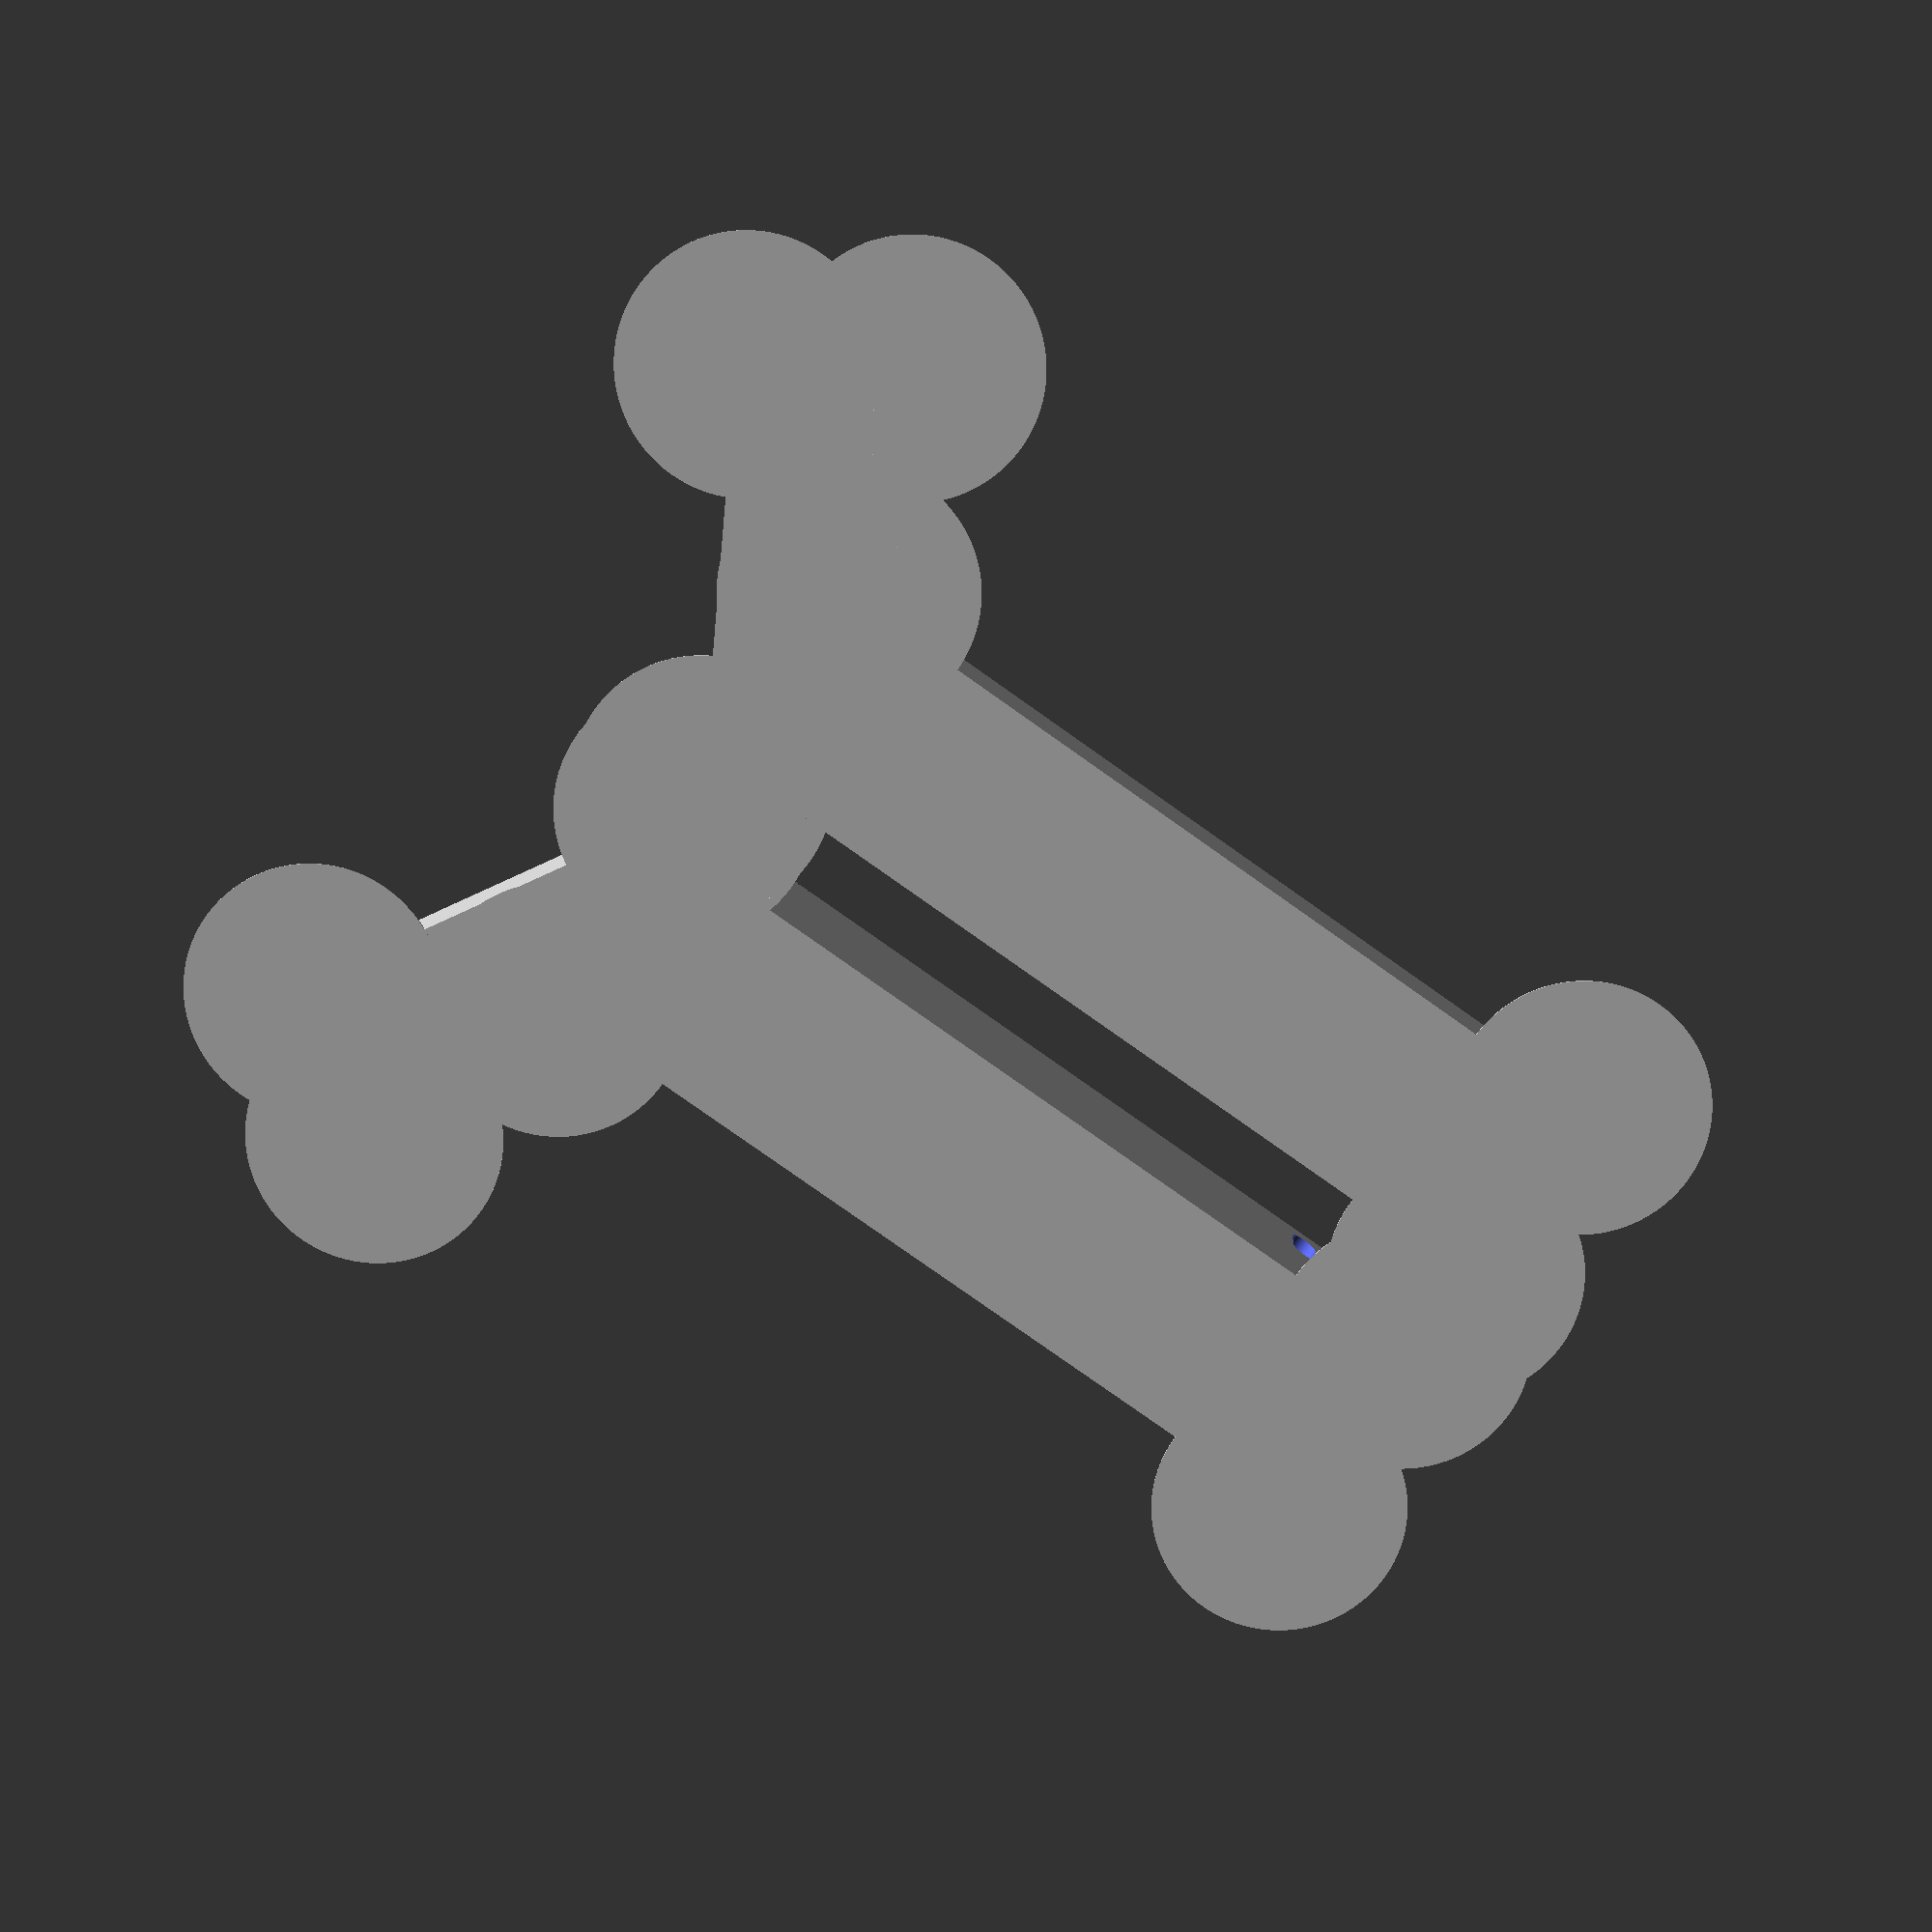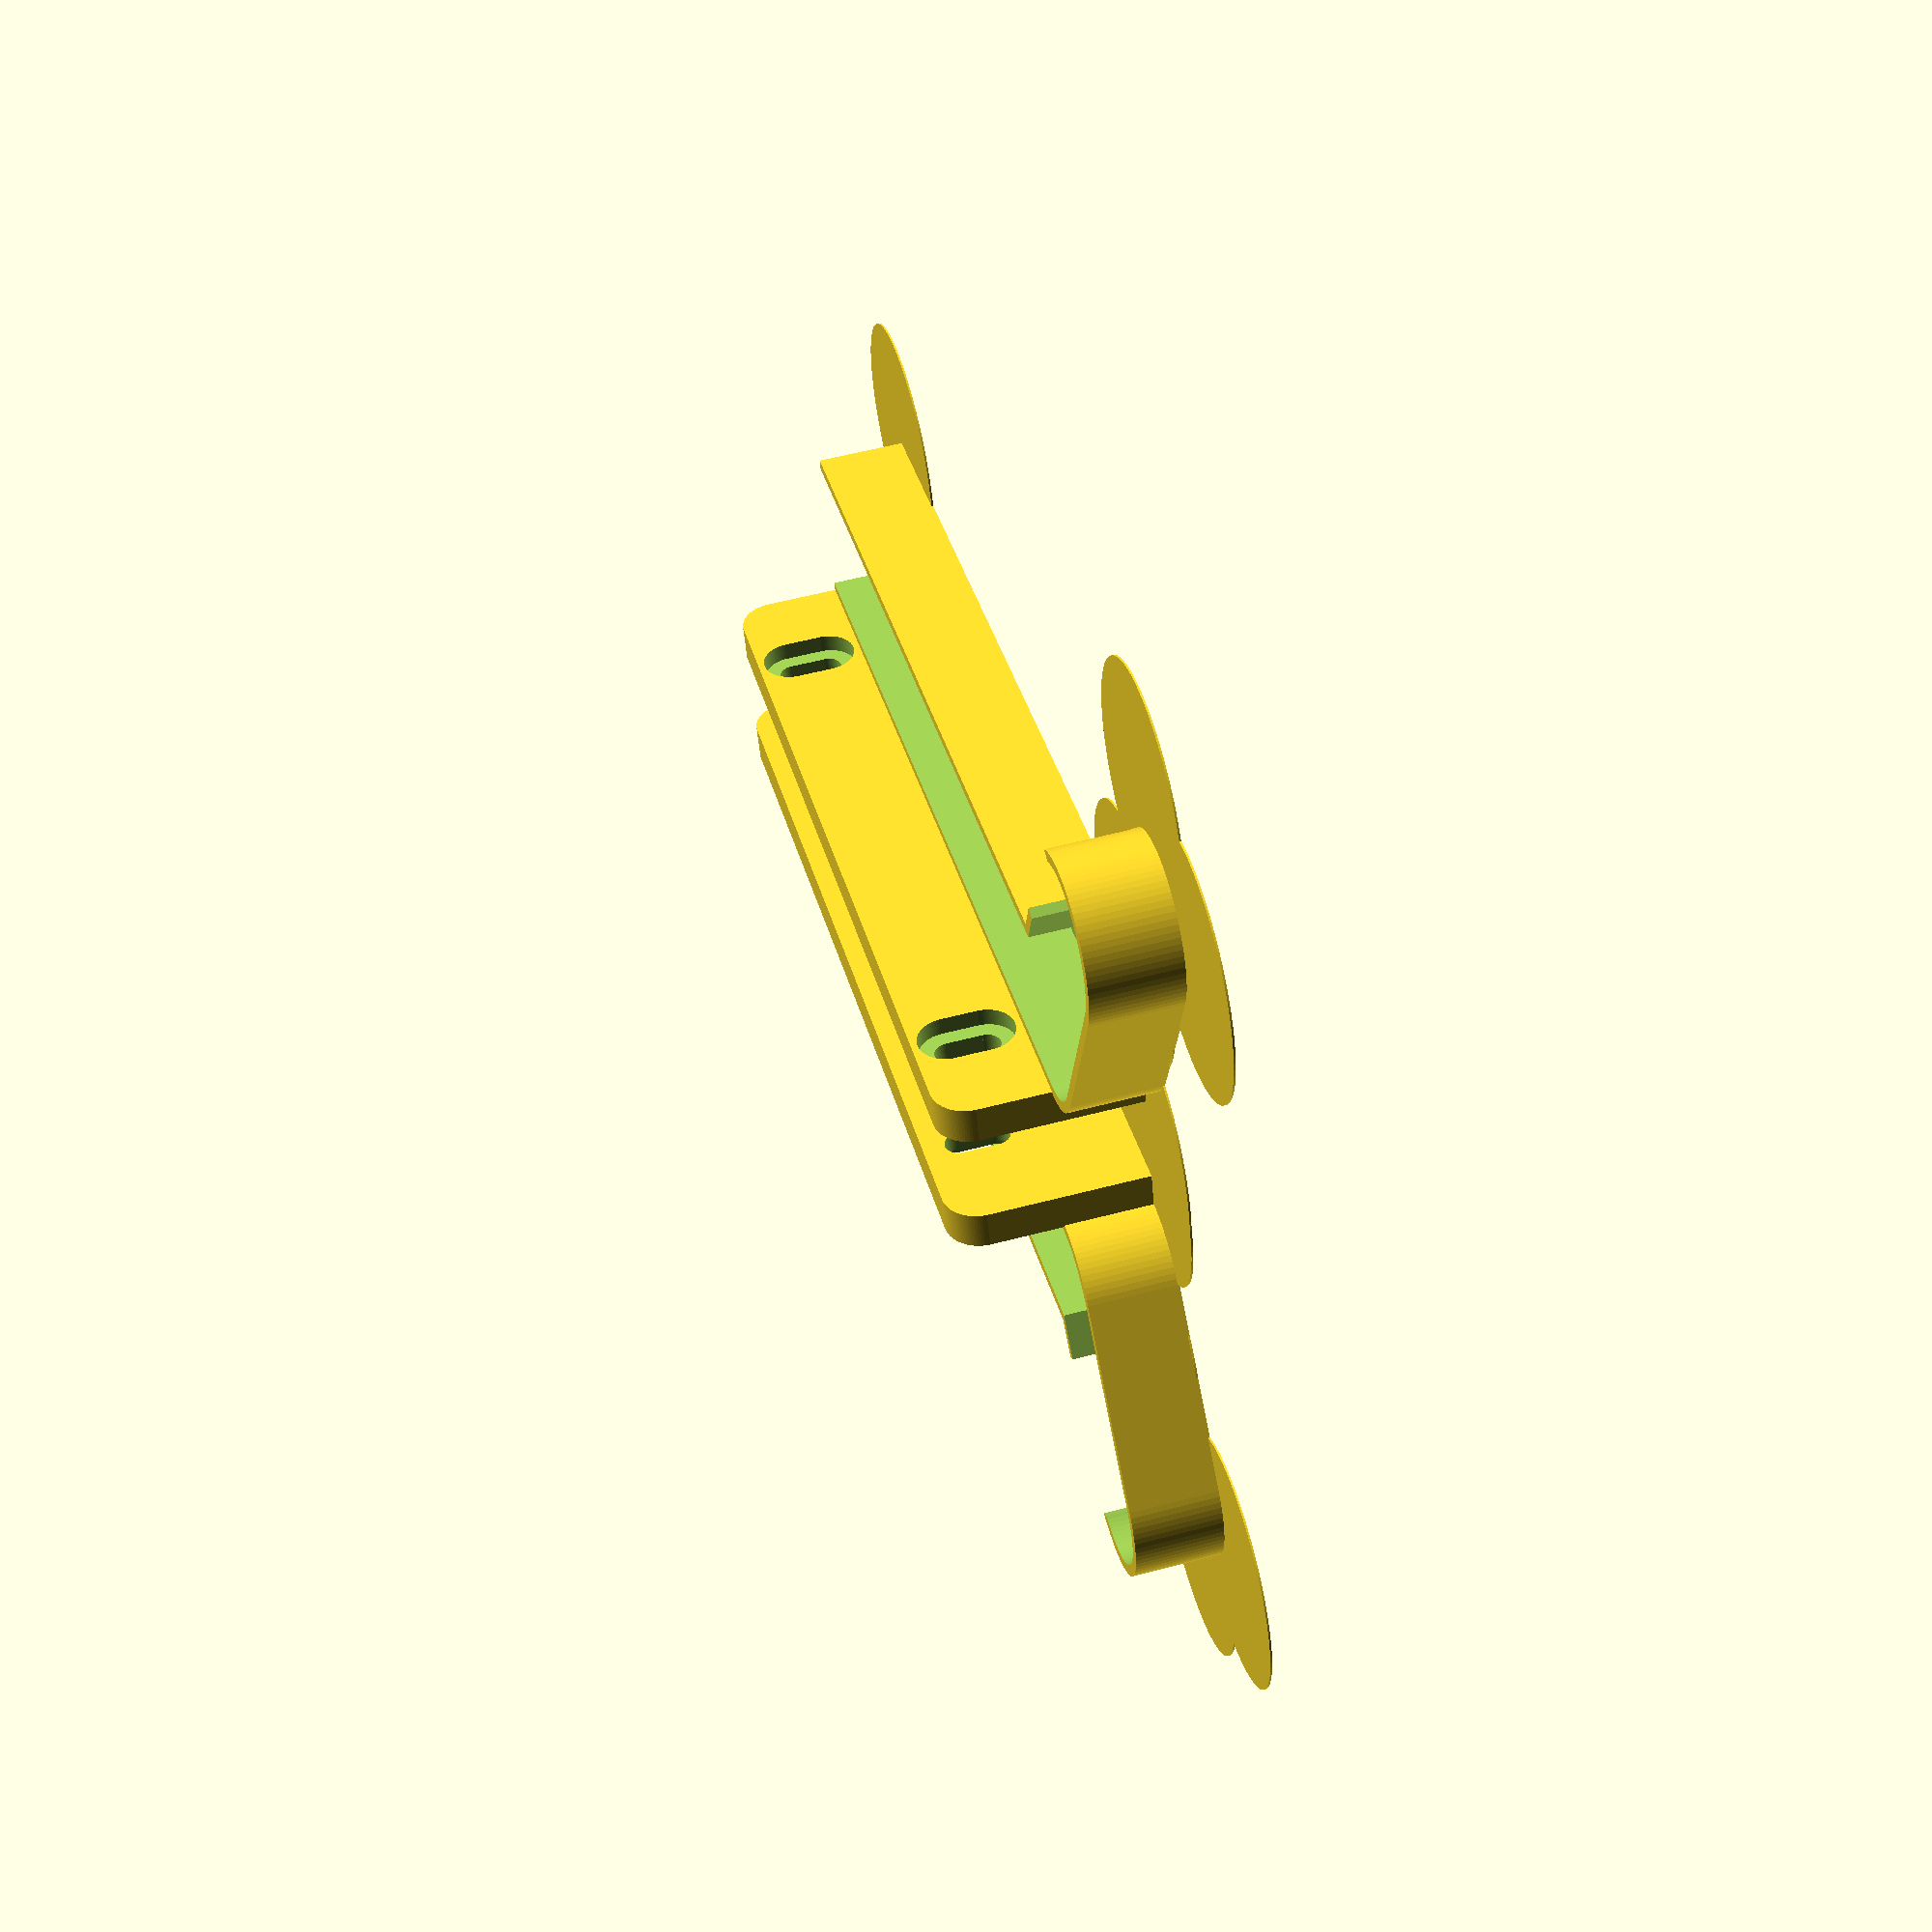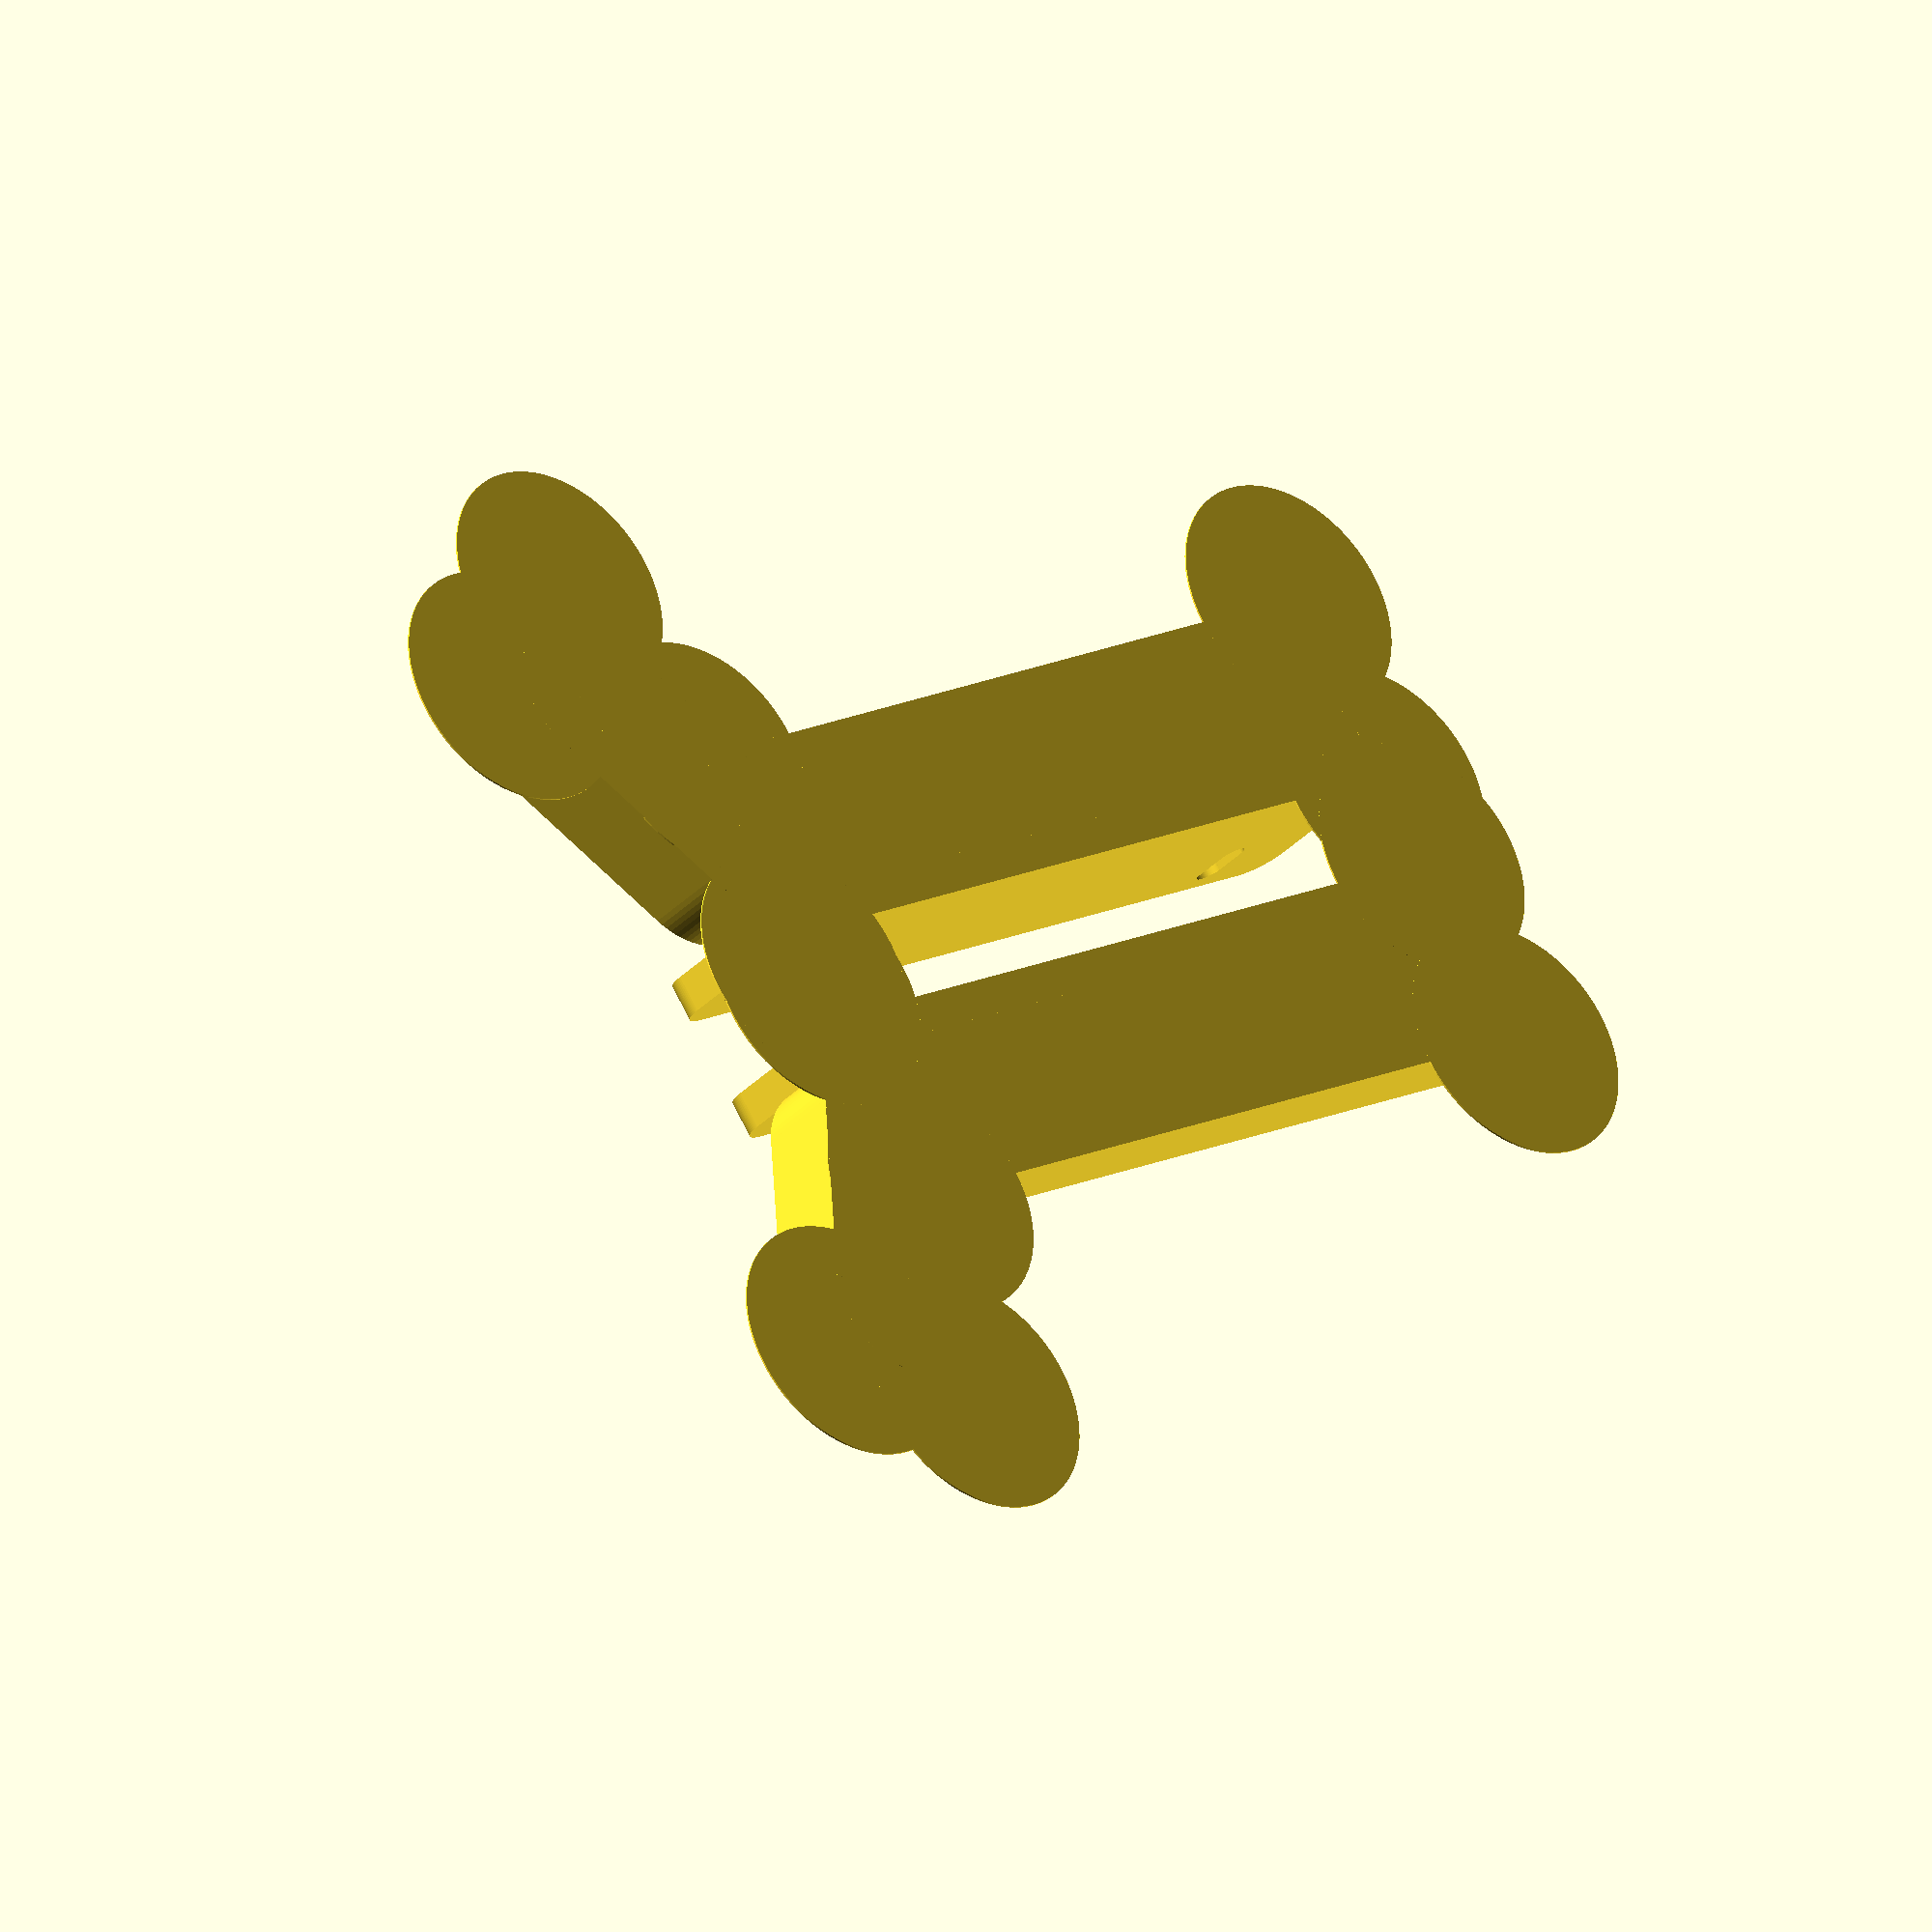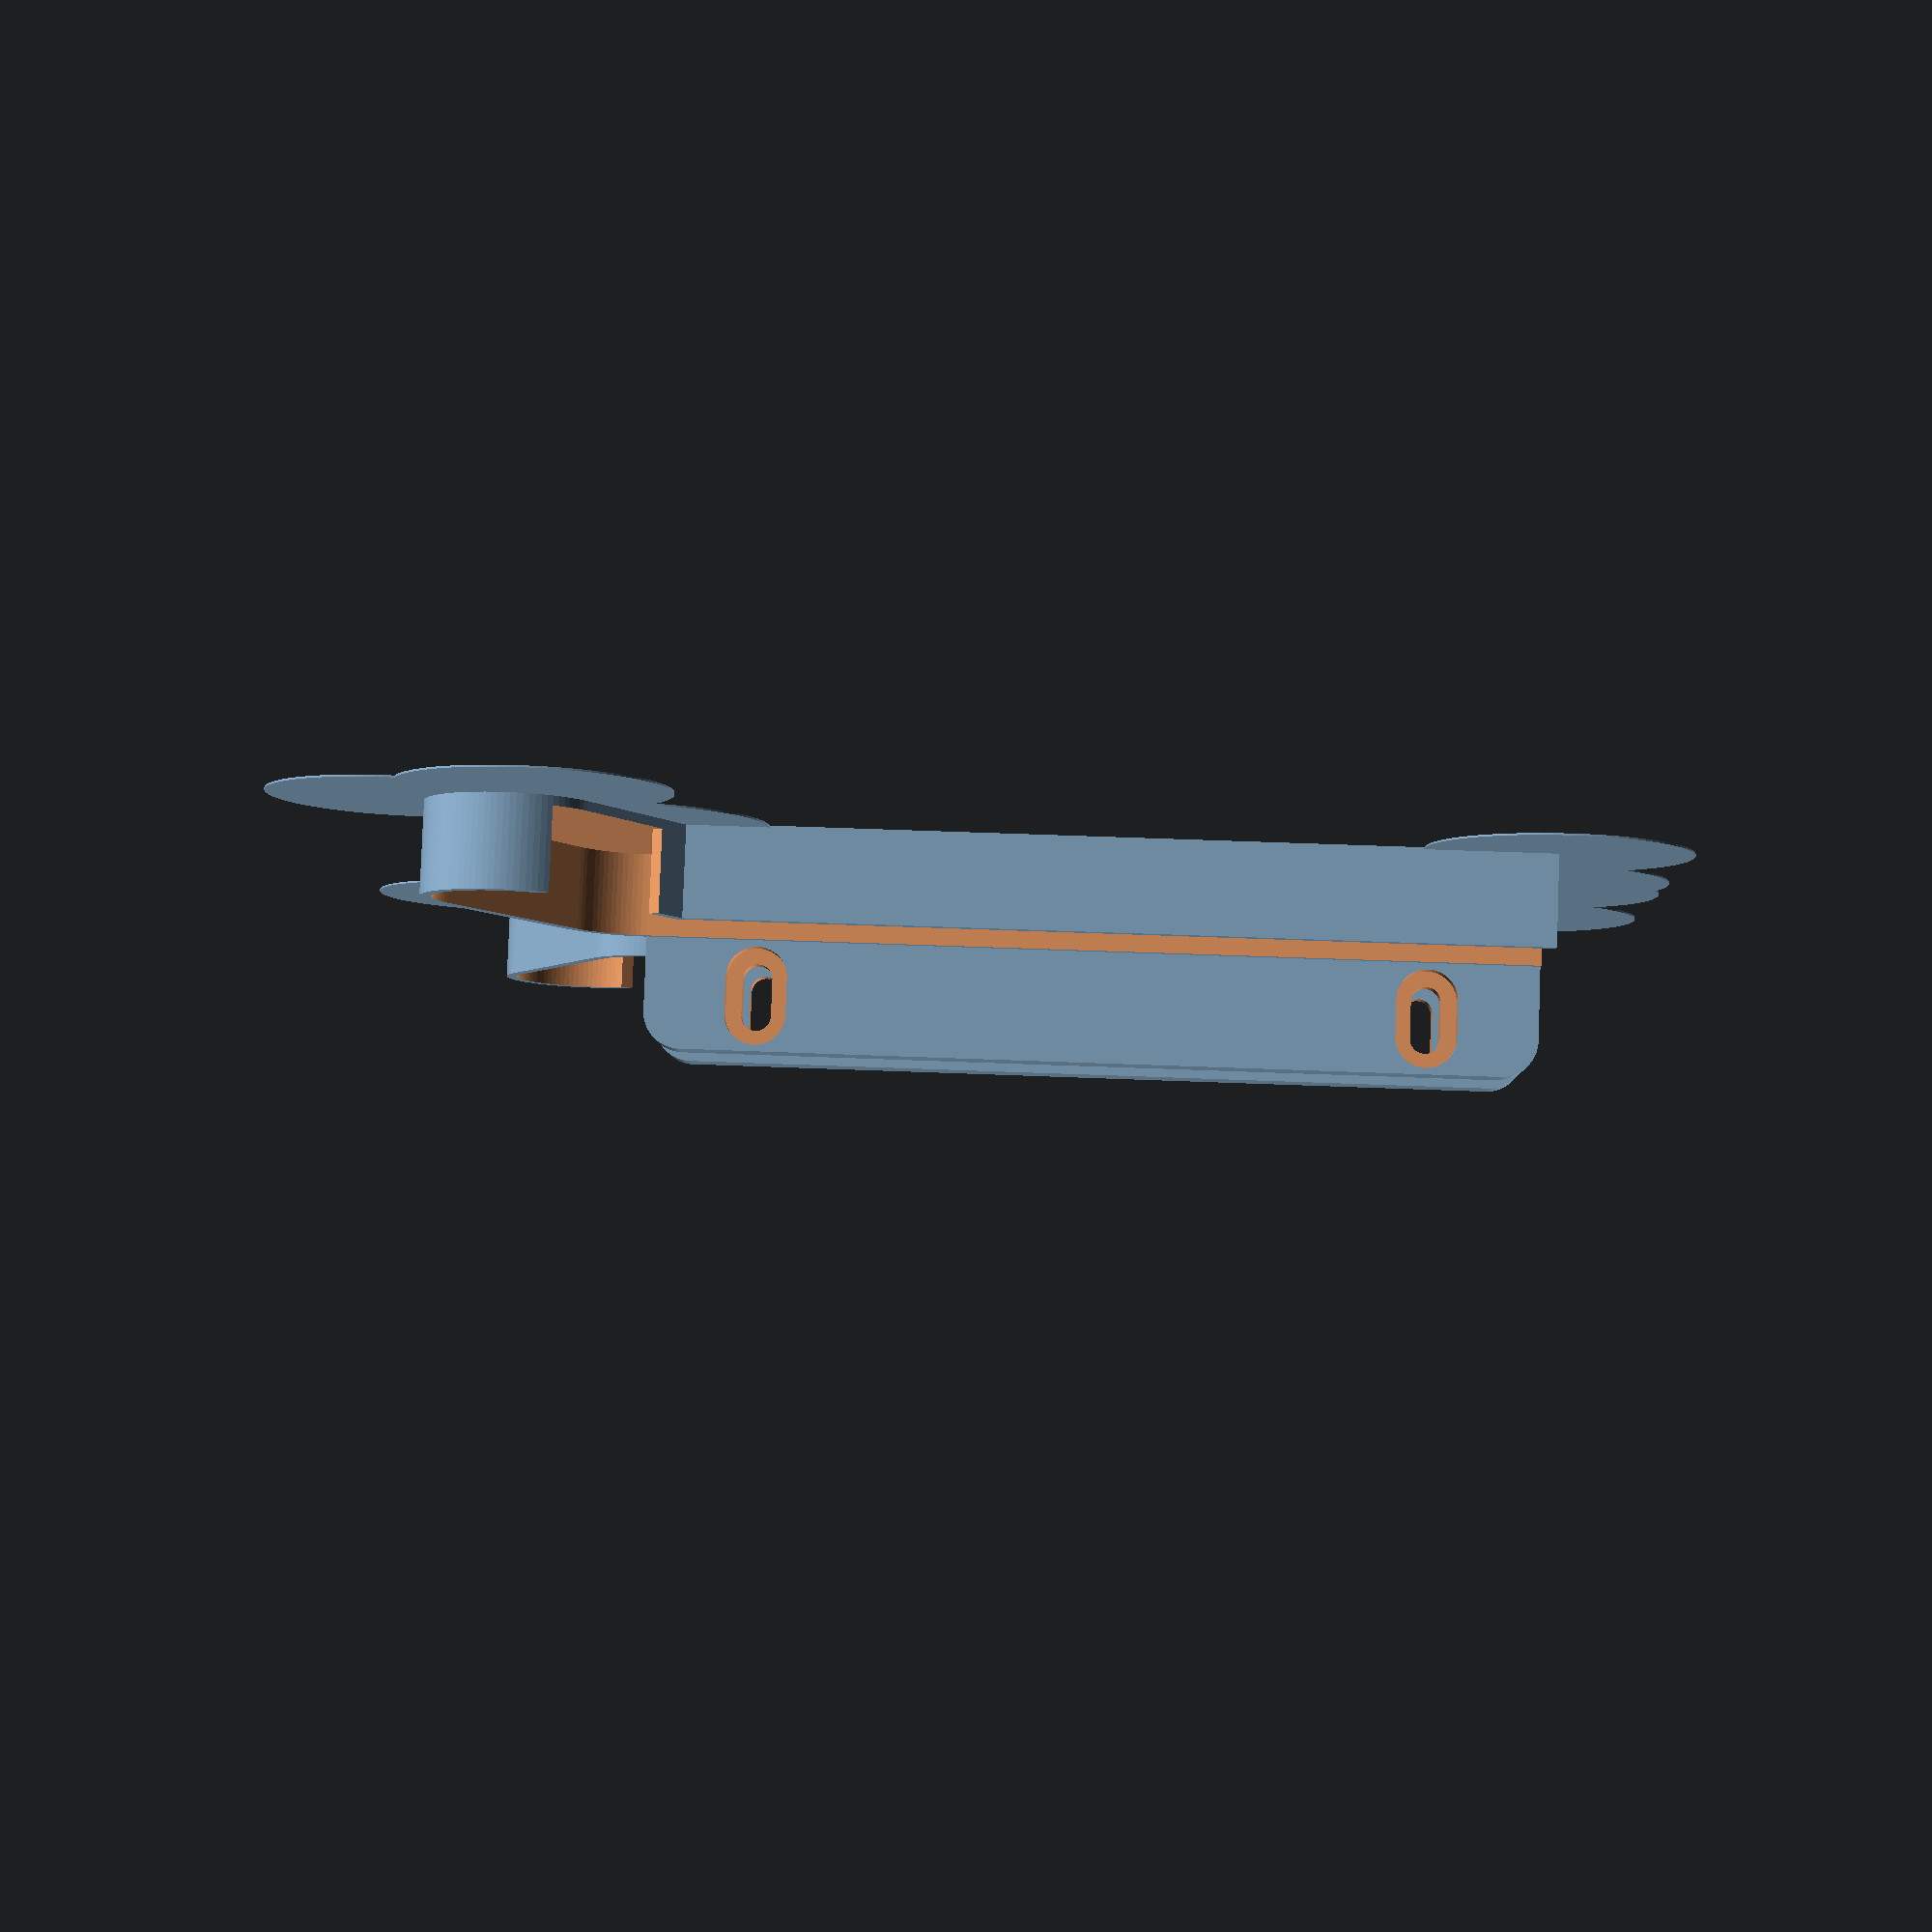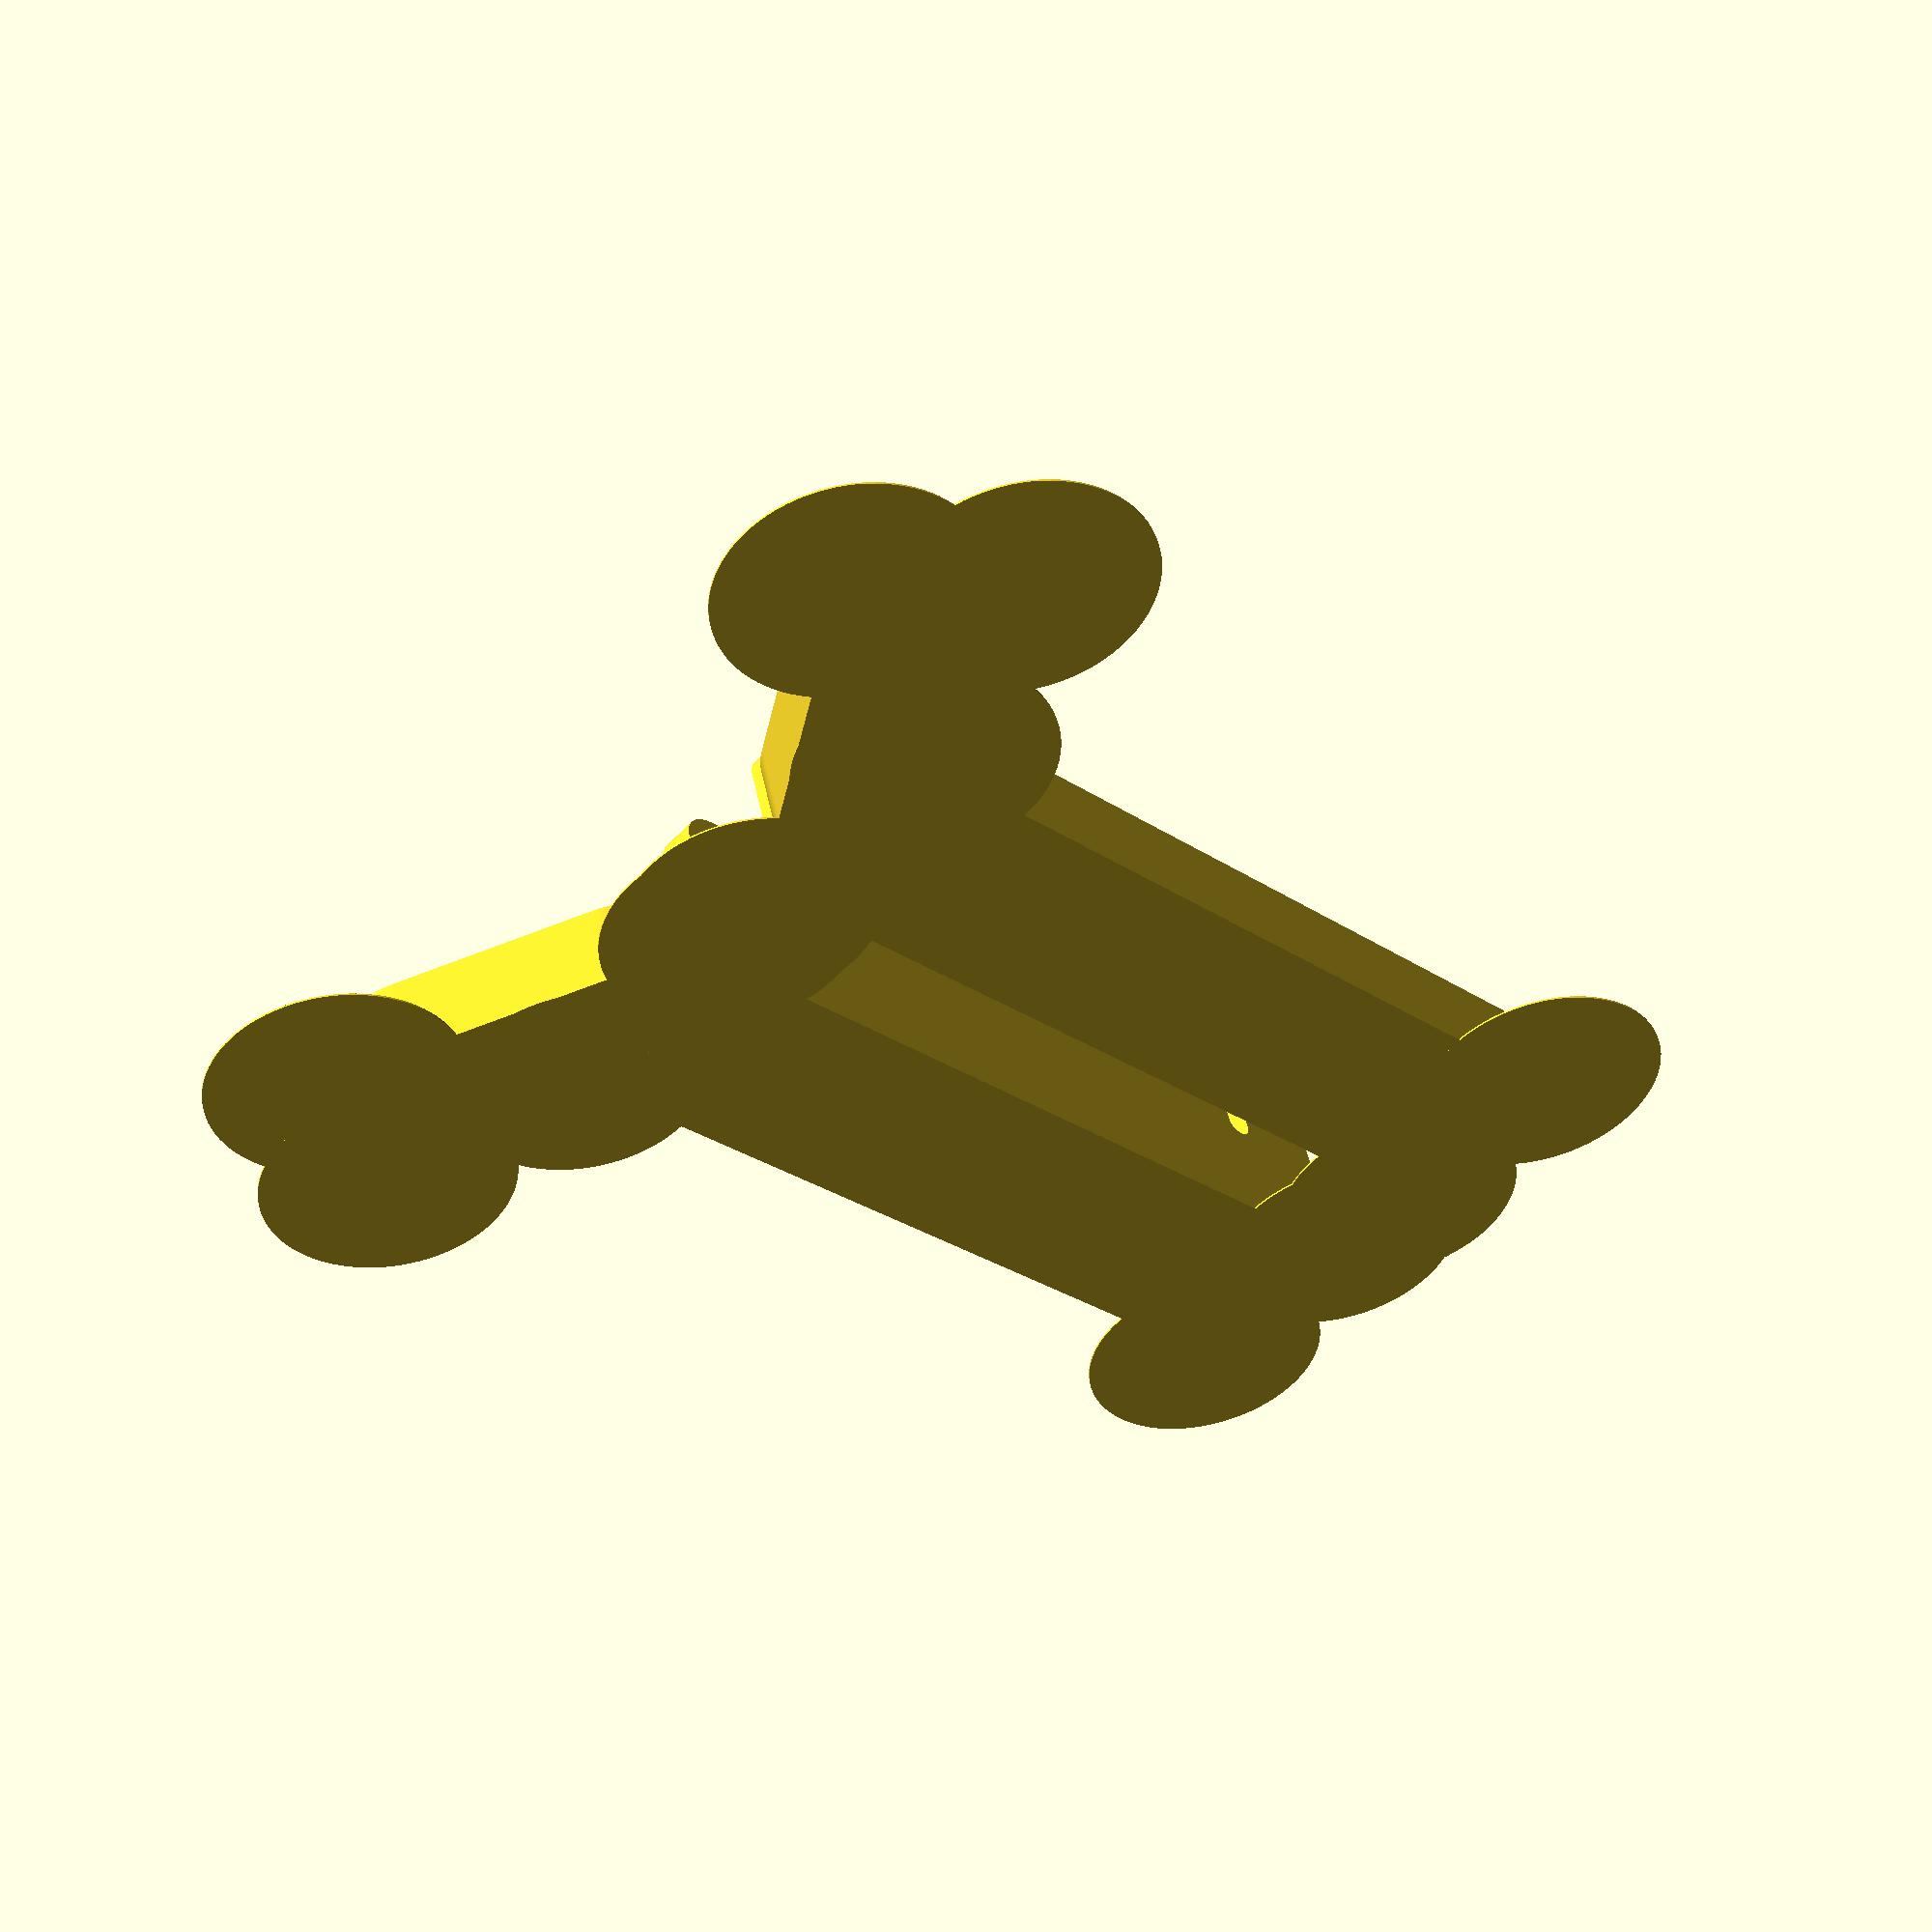
<openscad>
/*******************************************************************************
 *                Battery Dispenser for Cylindrical Batteries                  *
 *                      By Blair Thompson    (AKA Justblair)                   *
 *                                        29/12/11                             *
 *                                www.justblair.co.uk                          *
 *                                      Version 1.0                            *
 *******************************************************************************/


// modified Aug2016, ls (AKA Bushmills):
// - anti-warping "ears":  for a reason, possibly cheap material with poor thermal expansion coefficient,
//   nothing else I tried eliminated warping, so I used massive "ears"
// - retainment improving snout: keeps battery at buttom from pushed out by weight of added batteries
// - slotted mount holes
// - relevant parameters customised higher level:
//    strength, wall
//    sizes specified in terms of capacity (battery count)
// - made fit for customiser
// - dropped back plate, extension

// ******************** For customiser *********************

// $fn number of facettes
detail = 90;                            // [8:180]

// AAA: 10, AA: 14, 18650: 18. Give accurate size, slack is calculated.
cell_diameter = 14;			// [6:0.1:40]

// AAA:44, AA: 50, 18650: 65. Give accurate size, slack is calculated.
cell_length = 50;			// [30:1:100]

// battery count upper part
capacity_upper_section = 6; 		// [2:16]

// battery count lower part
capacity_lower_section = 2;		// [2:8]

// "knee" angle between upper and lower sections
angle = 120;				// [100:180]

// base layer becomes outer walls when mounted)
thickness_of_outer_walls = 1.2;		// [0.4:0.2:16]

// "rails" walls, overall stability determined by this value mostly
thickness_of_channel_walls = 1.2;				// [0.4:0.2:16]

// How deep are the channels, in percent of cell length.
channel_depth_percent = 20;		// [5:40]

// How high above the Channels to do you want the tab to extend
mount_tab_height = 8;			// [0:1:32]

// Holes distance from upper/lower edges as percentage of upper channel length
hole_position = 12.5;			// [2:0.5:50]

// Hole diameters. Set to 0 for no mount holes.
mount_hole_diameter = 3.2;		// [0:0.1:8]

// Diameter of recess
holes_pan_diameter = 6.6; 		// [2:0.1:20]

// Recess depth. Set to 0 for no recesses. Affects thickness of mount tabs
holes_pan_depth = 3;	 		// [0:0.1:8]

// Slotted holes allow position adjustment after mounting. Slot length in mm.
holes_slotted = 4;			// [0:0.1:24]

// percentage of cell diameter
ear_size = 100;		// [0:400]

// If 1, a calibration piece will be generated, which is a single (left) knee
calibrate = 0;				// [0:1]


// ****************** end of customiser section **********************


ear_radius = cell_diameter*ear_size/100; // anti warp mice ears radius. 0 disables ears.

module ear(x, y, r)  {			// radius of 0 disables ears.  a circle with radius 0 should have
	if(r) {				// same effect, but I didn't test. Conditionally makes certain that
		linear_extrude(0.2)  {	// radius 0 means no ears and no artefacts.
			translate([x, y])
			circle(r);
		}
	}
}

battery_diameter = cell_diameter+2;	// Needs to be set wider than your intended battery
battery_length = cell_length+2;		// Set slightly longer than your actual battery size
channel_depth = cell_length*channel_depth_percent/100;
$fn=detail;								// Set the resolution of the curves

channel_width = battery_diameter+2*thickness_of_channel_walls;				// channel width
lower_channel_length = battery_diameter*capacity_lower_section;		// lower section size
upper_channel_length = battery_diameter*capacity_upper_section;		// upper section size

mount_tab_thickness = thickness_of_channel_walls+holes_pan_depth; 			// Set thicknes for the mount tab.
parts_spacing = mount_tab_thickness+4;



// ****************** Here Comes the Code! ************************

if (calibrate)
{
	translate ([channel_width/2,-10+lower_channel_length/2,0])  battery_holder_left(20);
} else {
	translate ([-channel_width/2-1-parts_spacing,-upper_channel_length/2+lower_channel_length/2,0]) 
		battery_holder_left(upper_channel_length);
	translate ([channel_width/2+1+parts_spacing,-upper_channel_length/2+lower_channel_length/2,0]) 
		mirror ([1,0,0]) battery_holder_left(upper_channel_length);
} // end if
	
// ************************ Modules ******************************

module battery_holder_left(tab){
	difference(){
		outer_shape(tab);
		inner_shape();
	} // end difference
} // end module


module outer_shape(outer_tab){
	cylinder (h=channel_depth, r=channel_width/2);

	if (calibrate){
		translate ([-channel_width/2,0,0])
		cube ([channel_width, 20, channel_depth]);	
	} else {
// vertikaler Kanal
		translate ([-channel_width/2,0,0])  {		
			cube ([channel_width, upper_channel_length, channel_depth]);
			if(ear_radius) {
				ear(0, upper_channel_length, ear_radius);
				ear(channel_width+ear_radius, upper_channel_length, ear_radius);
				ear(0, 0, ear_radius);
			}
		}
	} // end if
	if (mount_tab_height) mount_tabs(outer_tab);

// unterer Kanal
	rotate (angle,0,0) {
		translate([-channel_width/2,0,0]) cube ([channel_width,lower_channel_length-channel_width/2,channel_depth]);
		translate([0,0,0])  {
			if(ear_radius) {
				ear(channel_width/2, lower_channel_length, ear_radius);
				ear(-channel_width/2, -ear_radius, ear_radius);
				ear(-channel_width/2+channel_width/16, lower_channel_length-channel_width/16, ear_radius);
			}
			cube ([channel_width/2, lower_channel_length-channel_width, channel_depth]);
		}
		translate([0,lower_channel_length-channel_width/2,0]) cylinder (h=channel_depth, r=channel_width/2);	
	} // end rotate
} // end module

module inner_shape(){
	translate ([0,0, thickness_of_outer_walls]) 
		cylinder (h=channel_depth, r=battery_diameter/2);
	translate ([-battery_diameter/2, 0, thickness_of_outer_walls]) 
		cube ([battery_diameter,upper_channel_length+5,channel_depth]);
	rotate (angle,0,0) {
		translate ([-battery_diameter/2,0, thickness_of_outer_walls]) 
			cube ([battery_diameter,lower_channel_length-channel_width/2,channel_depth]);
		translate ([0,lower_channel_length-channel_width/2, thickness_of_outer_walls]) 
			cylinder (h=channel_depth, r=battery_diameter/2);
		translate ([0,lower_channel_length-channel_width/2-battery_diameter*3/4-thickness_of_channel_walls, thickness_of_outer_walls]) 
			cube ([channel_width, battery_diameter*1.1, channel_depth]);
	} // end rotate
} // end 

module mount_hole_circular(){
	cylinder (r=mount_hole_diameter/2, h=parts_spacing+2);
	if (holes_pan_depth) cylinder(r=holes_pan_diameter/2, h=holes_pan_depth);
} // end module

module mount_hole()  {
	if(holes_slotted)  {
		translate ([holes_slotted/2, 0, 0]) mount_hole_circular();
		translate ([-holes_slotted/2, 0, 0]) mount_hole_circular();
		cube([holes_slotted, mount_hole_diameter, parts_spacing*2], center=true);
		if (holes_pan_depth){
			cube([holes_slotted, holes_pan_diameter, holes_pan_depth*2], center=true);
		}
	} else {
		mount_hole_circular();
	}
}

module mount_tabs(tab_length){
	difference(){
		translate ([channel_width/2-(channel_width-battery_diameter)/2+1, 0,0])
		rotate([0,90,0]) { 
			hull() {
   				translate([-mount_tab_height-channel_depth,tab_length-4,0]) cylinder(r=4, h=mount_tab_thickness);
   				translate([-mount_tab_height-channel_depth,4,0])cylinder(r=4, h=mount_tab_thickness);
   				translate([-4,tab_length-4,0])cube ([4,4,mount_tab_thickness] );
   				translate([-4,0,0])cube ([4,4,mount_tab_thickness] );
			 } // end hull
		} // end translate

		if (mount_hole_diameter){
			for(y = [hole_position, 100-hole_position])  {
				hole_x = channel_width/2-(channel_width-battery_diameter)/2;
				hole_y = upper_channel_length*y/100;
				hole_z = mount_tab_height/2+channel_depth+2;
				translate ([hole_x, hole_y, hole_z])
				rotate ([0,90,0]) 
				mount_hole();
			} // end for
		} // end if
	} // end translate
} // end module

</openscad>
<views>
elev=348.4 azim=234.8 roll=181.4 proj=p view=solid
elev=303.5 azim=252.2 roll=74.6 proj=p view=wireframe
elev=214.7 azim=124.0 roll=36.5 proj=o view=wireframe
elev=276.2 azim=88.7 roll=2.1 proj=p view=solid
elev=132.3 azim=47.2 roll=11.5 proj=p view=solid
</views>
